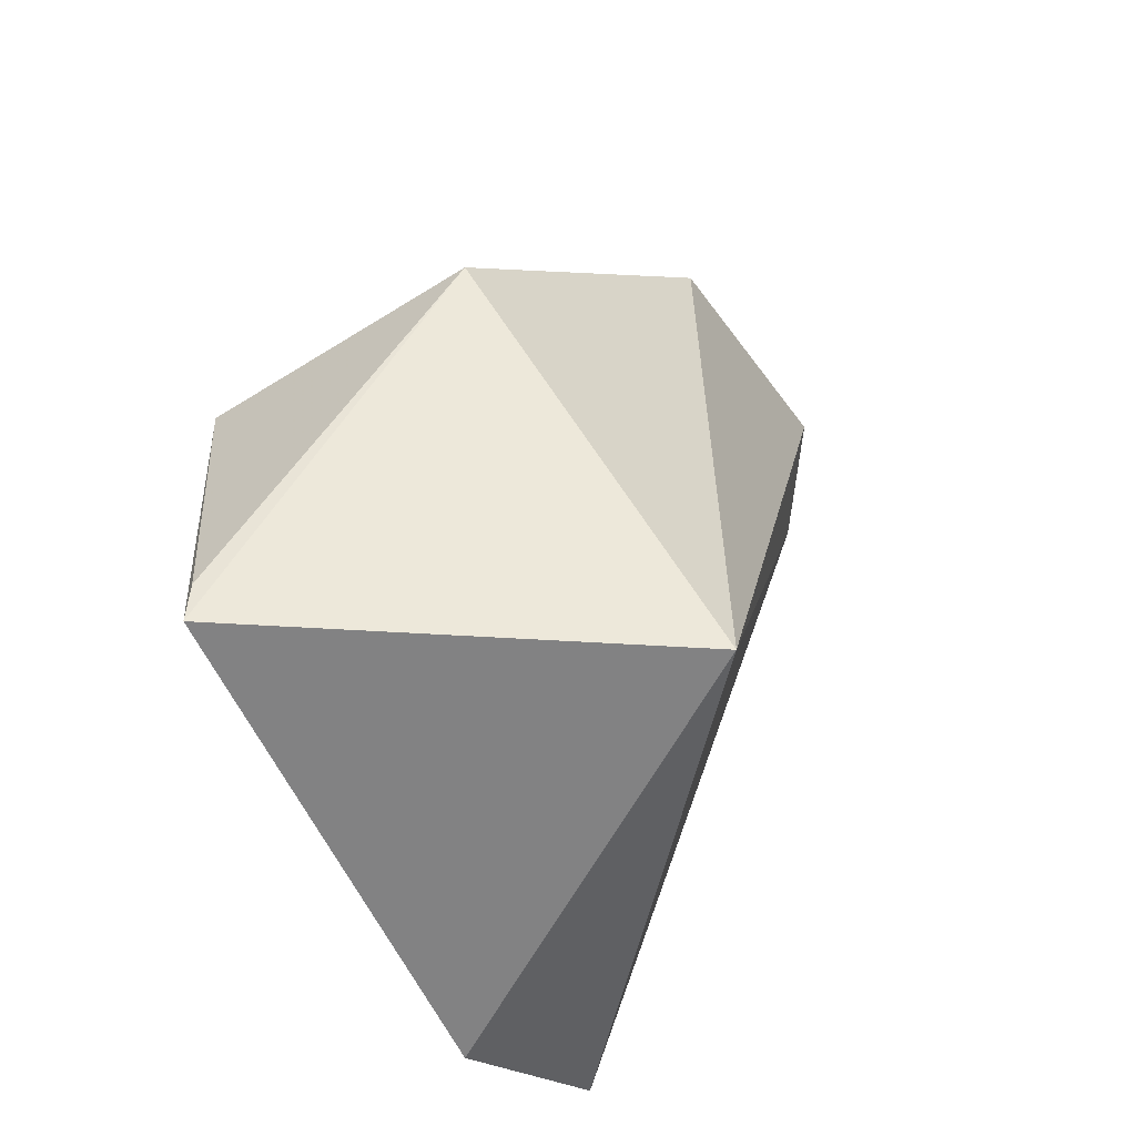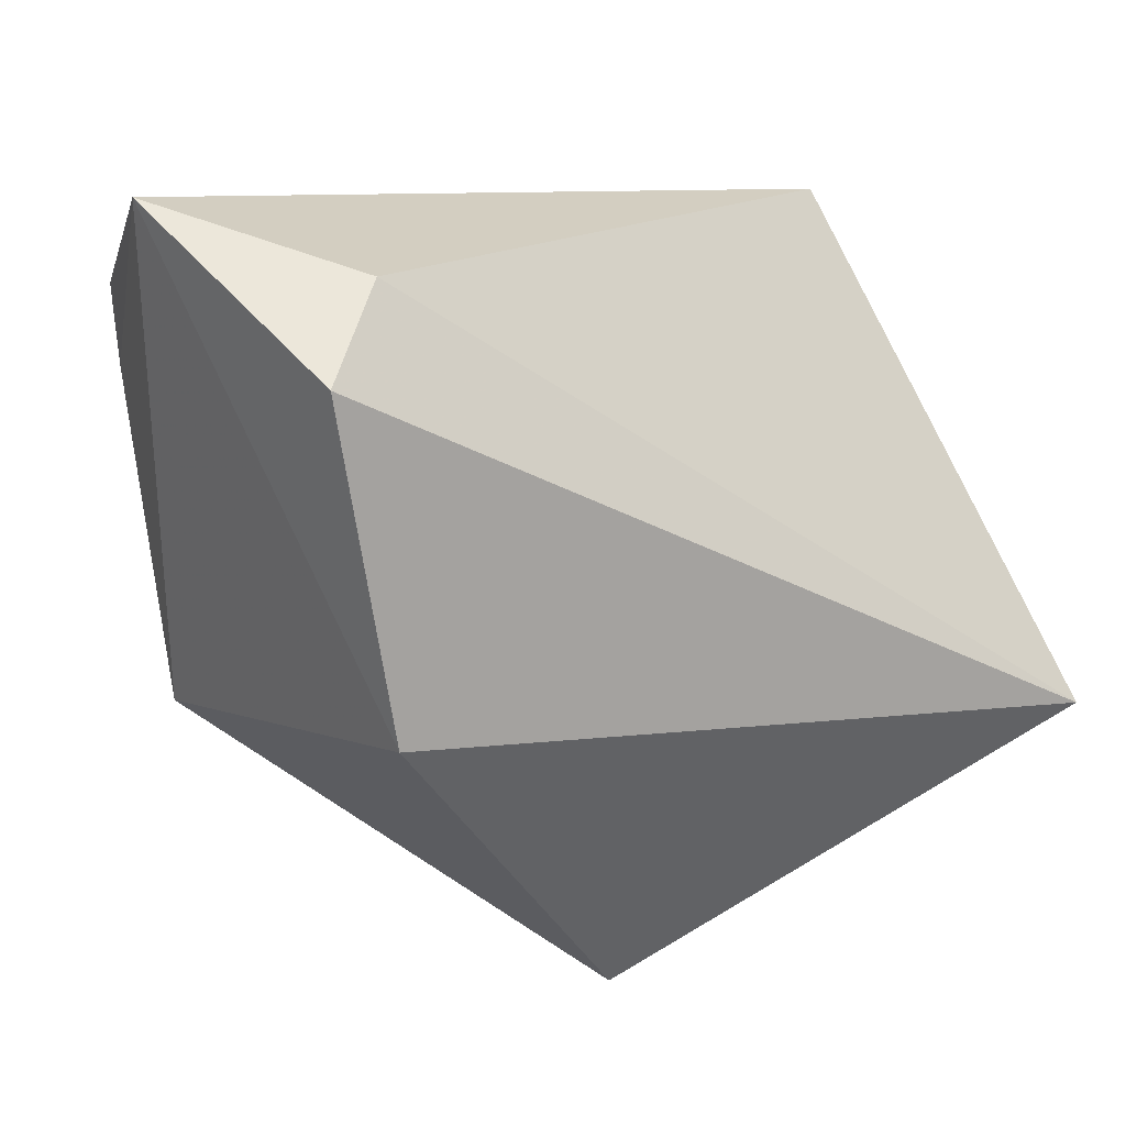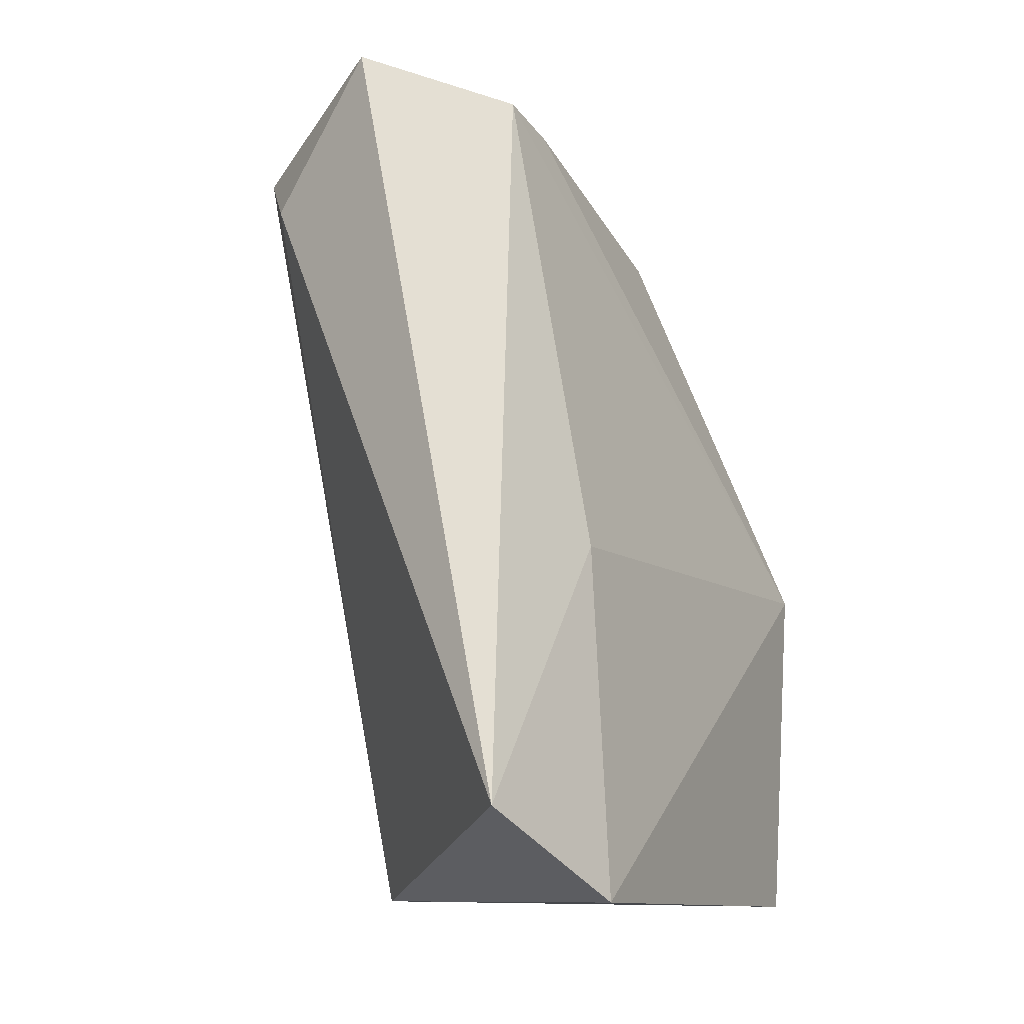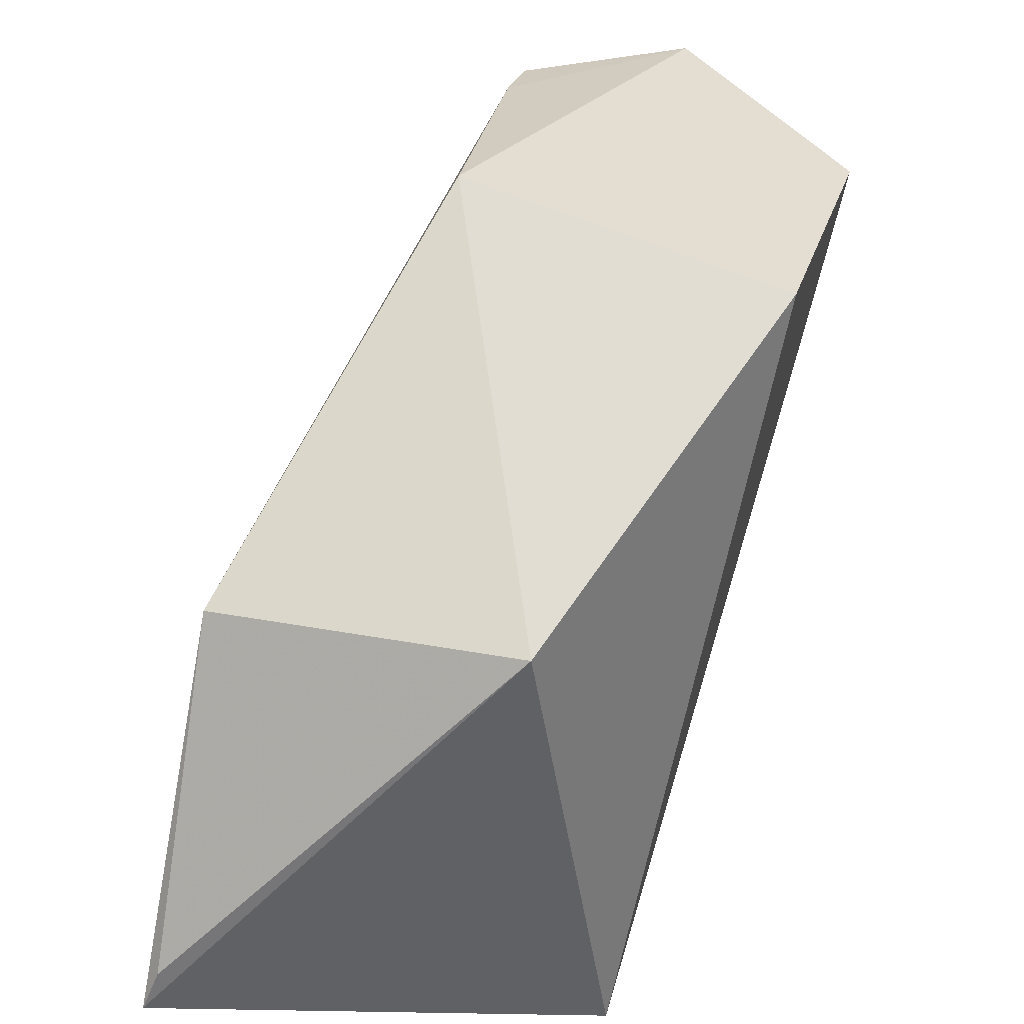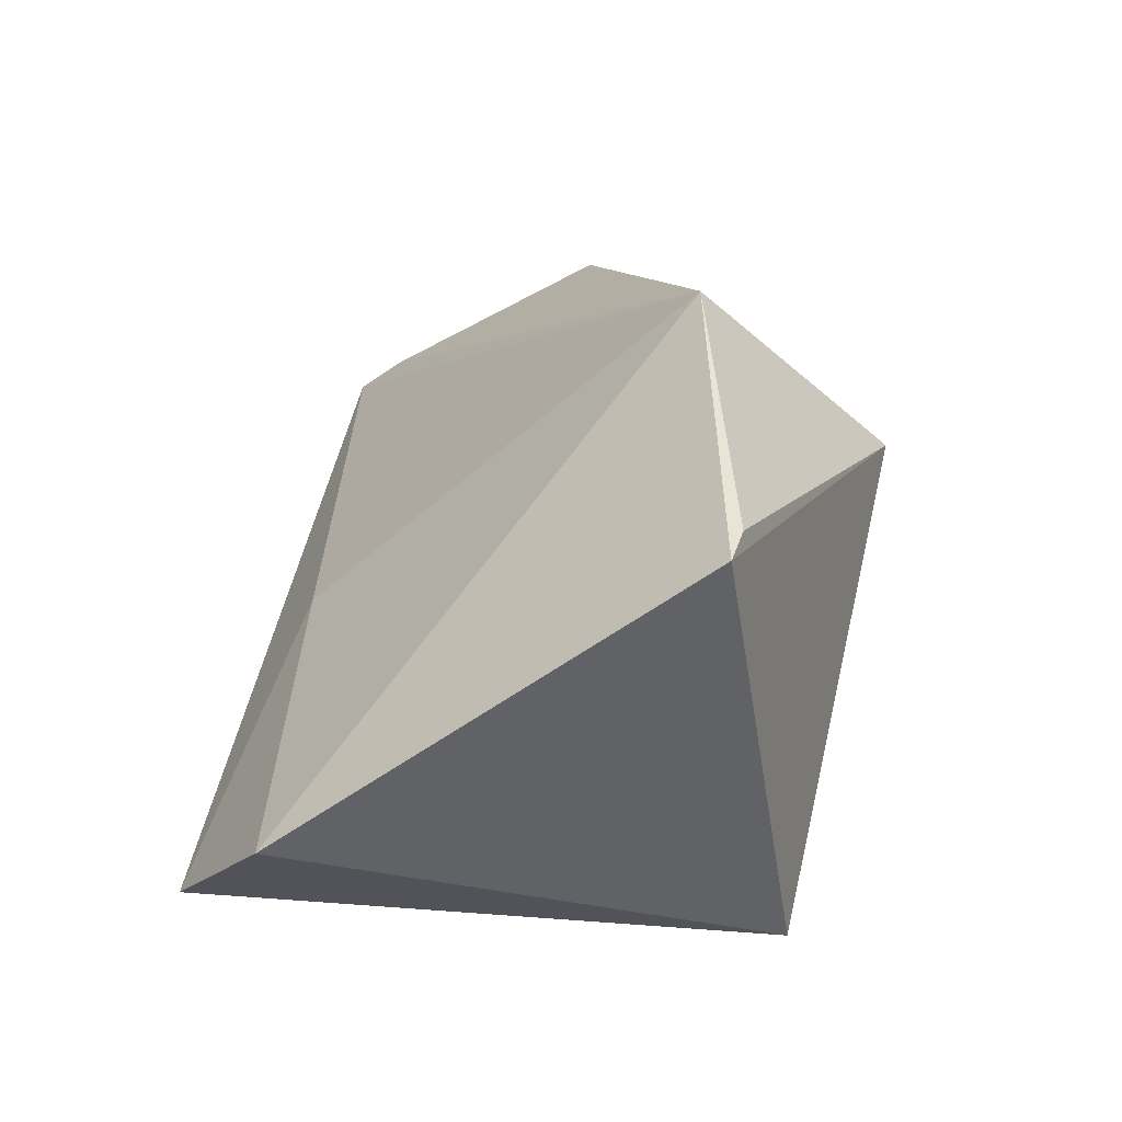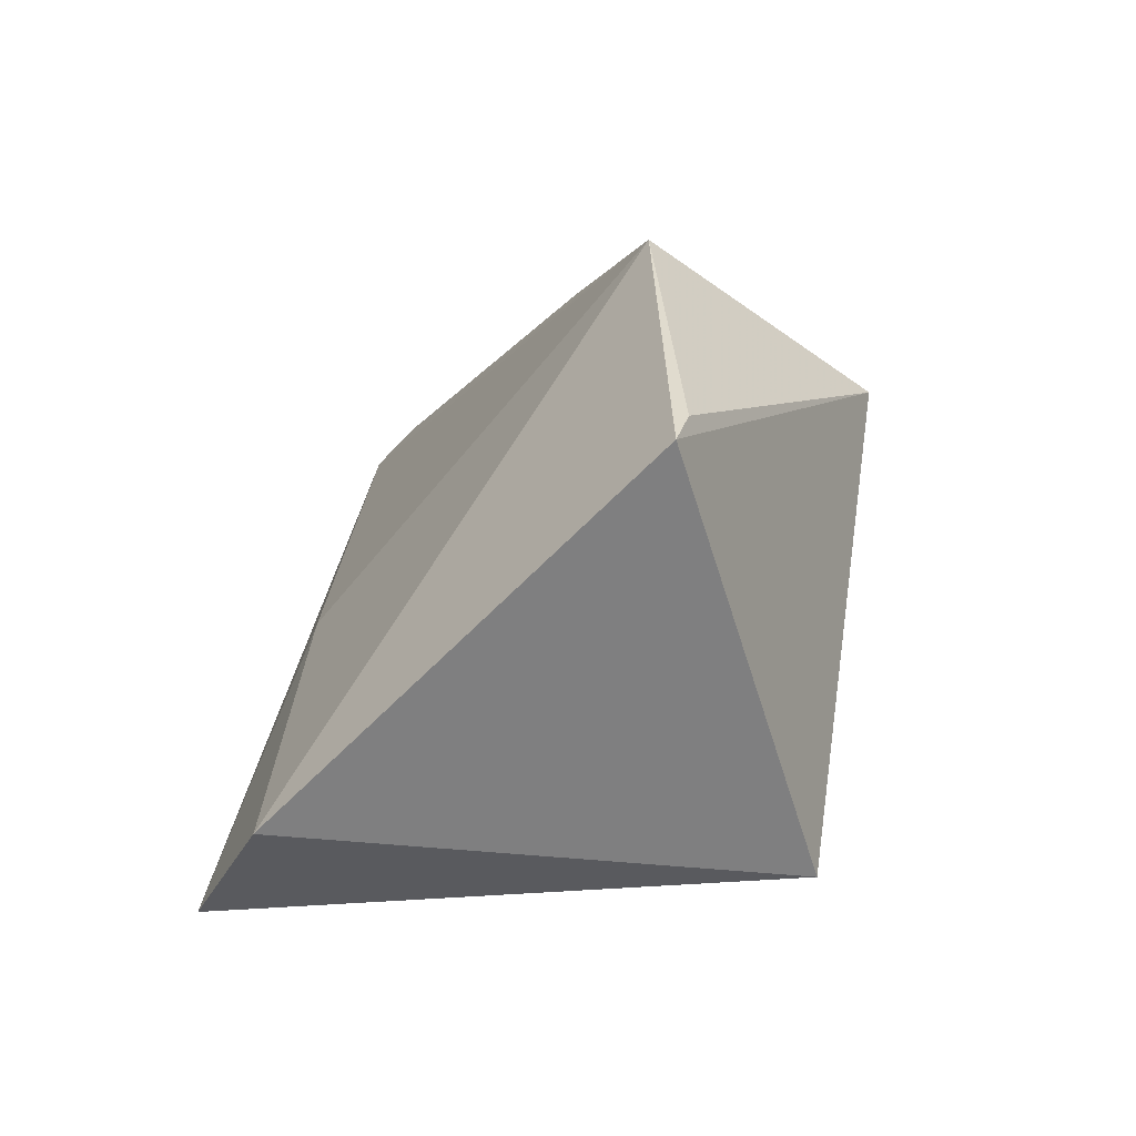
<metadata>
{"format":"obj","ext":"obj","renderer":"f3d","projection":"perspective","resolution":1024,"background":"white","views":[{"elev":-58.6,"azim":19.2,"up":"+Z"},{"elev":0.3,"azim":55.1,"up":"+Y"},{"elev":-12.8,"azim":-161.2,"up":"+Z"},{"elev":-76.2,"azim":-13.2,"up":"+Y"},{"elev":-50.6,"azim":-57.7,"up":"+Z"},{"elev":-59.6,"azim":-49.7,"up":"+Z"}]}
</metadata>
<code>
v -0.01458 0.1007 0.05673
v -0.007459 0.09446 0.05377
v -0.02201 0.1042 0.02316
v -0.0249 0.09791 0.0197
v -0.02803 0.07655 0.03541
v -0.009811 0.08408 0.02052
v -0.00962 0.09817 0.05088
v -0.02277 0.08455 0.05112
v -0.02718 0.07666 0.02031
v -0.01676 0.07433 0.03689
v -0.009897 0.08344 0.04989
v -0.02099 0.09867 0.05441
v -0.02691 0.07624 0.0219
v -0.02156 0.09595 0.05376
v -0.02405 0.09745 0.03451
f 6 4 3
f 7 1 2
f 7 3 1
f 7 6 3
f 7 2 6
f 9 5 4
f 9 4 6
f 10 9 6
f 10 8 5
f 11 2 1
f 11 1 8
f 11 8 10
f 11 10 6
f 11 6 2
f 12 1 3
f 13 10 5
f 13 5 9
f 13 9 10
f 14 8 1
f 14 1 12
f 14 12 5
f 14 5 8
f 15 12 3
f 15 3 4
f 15 4 5
f 15 5 12

</code>
